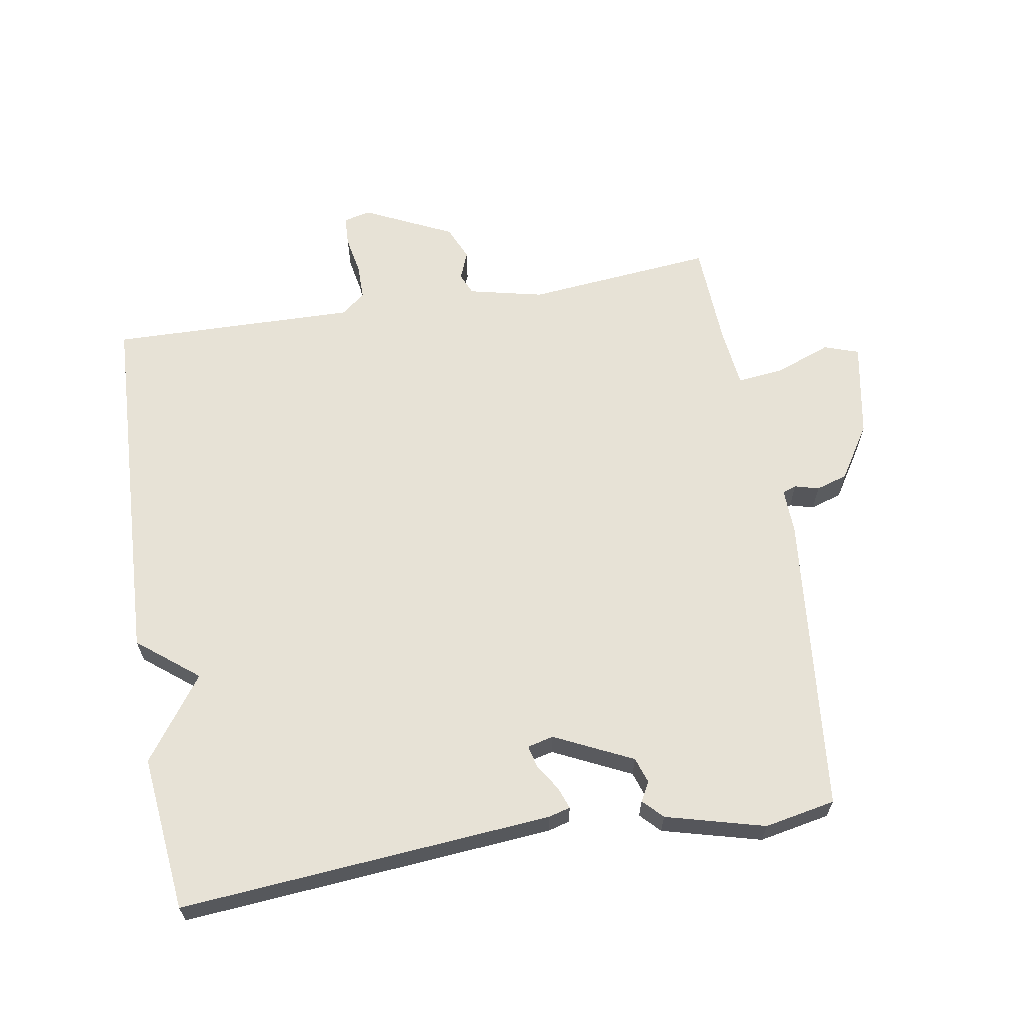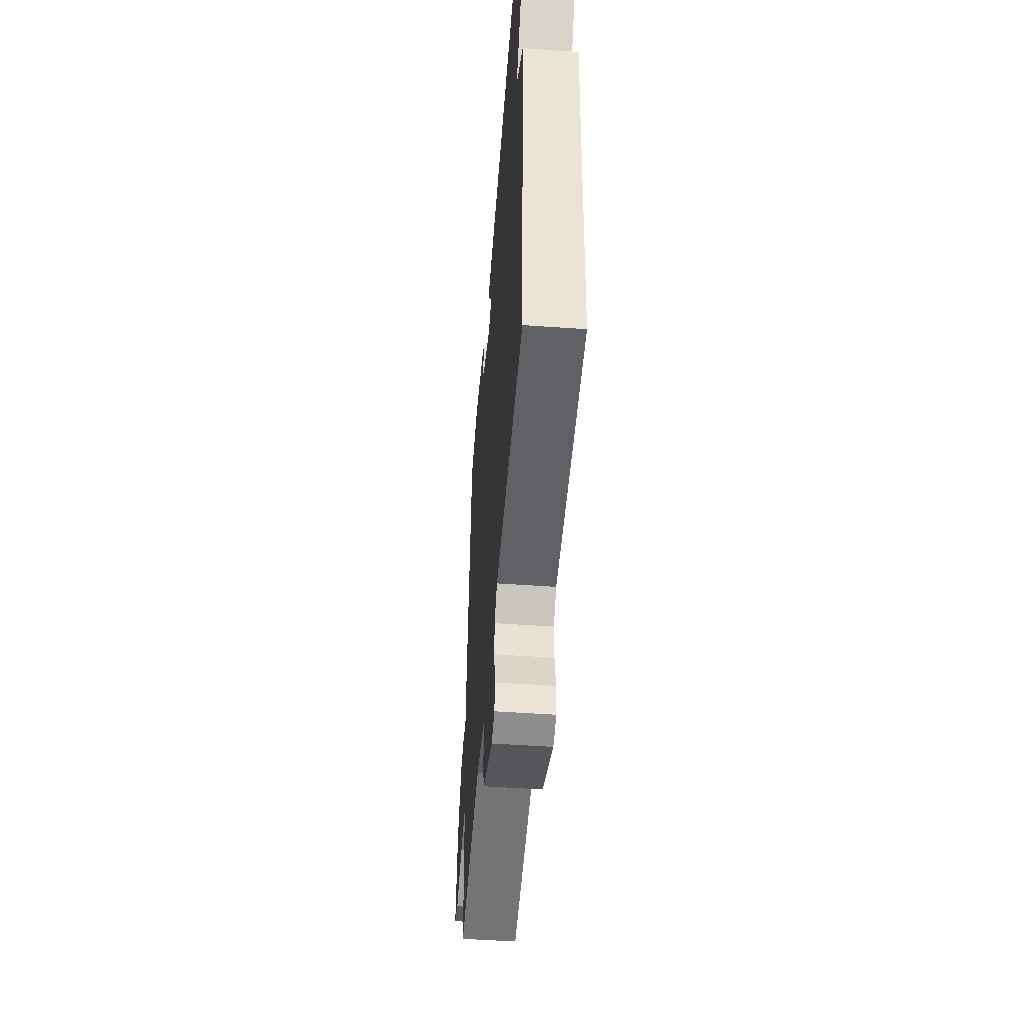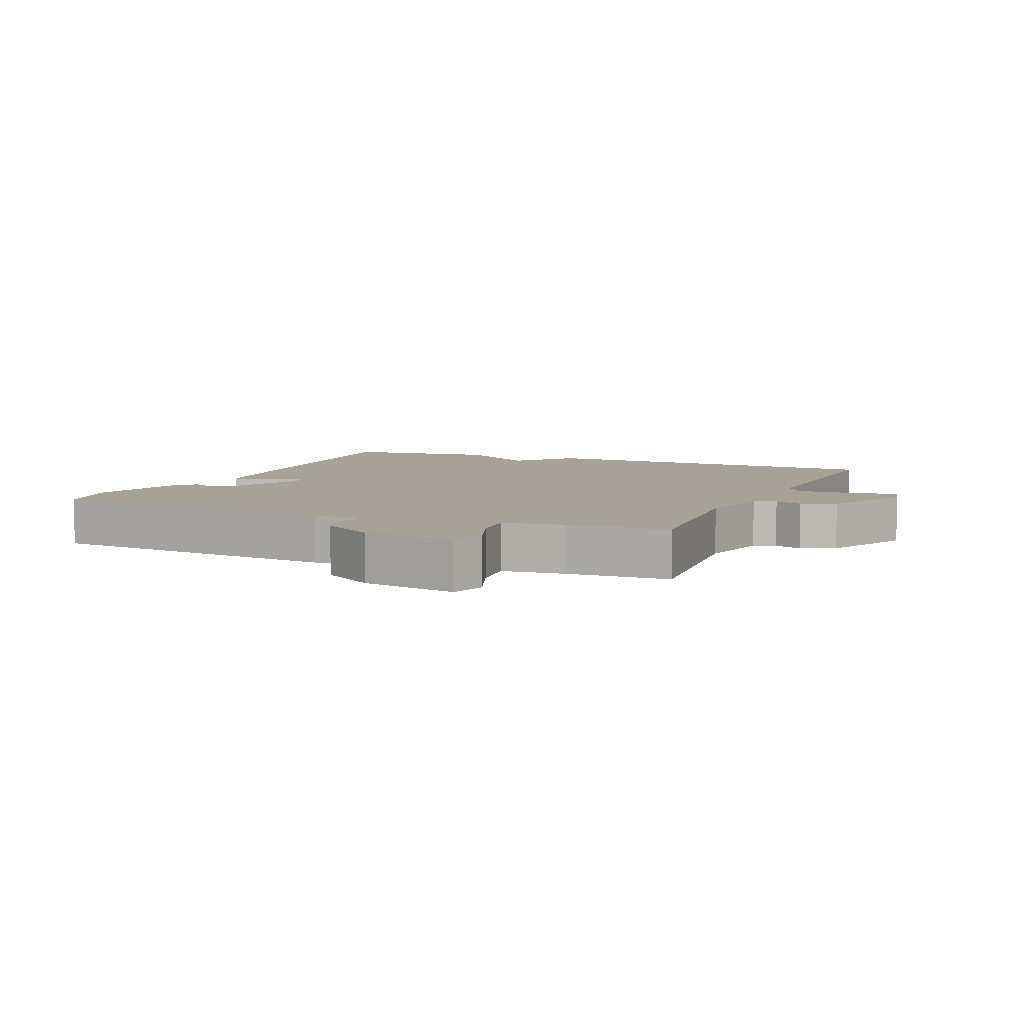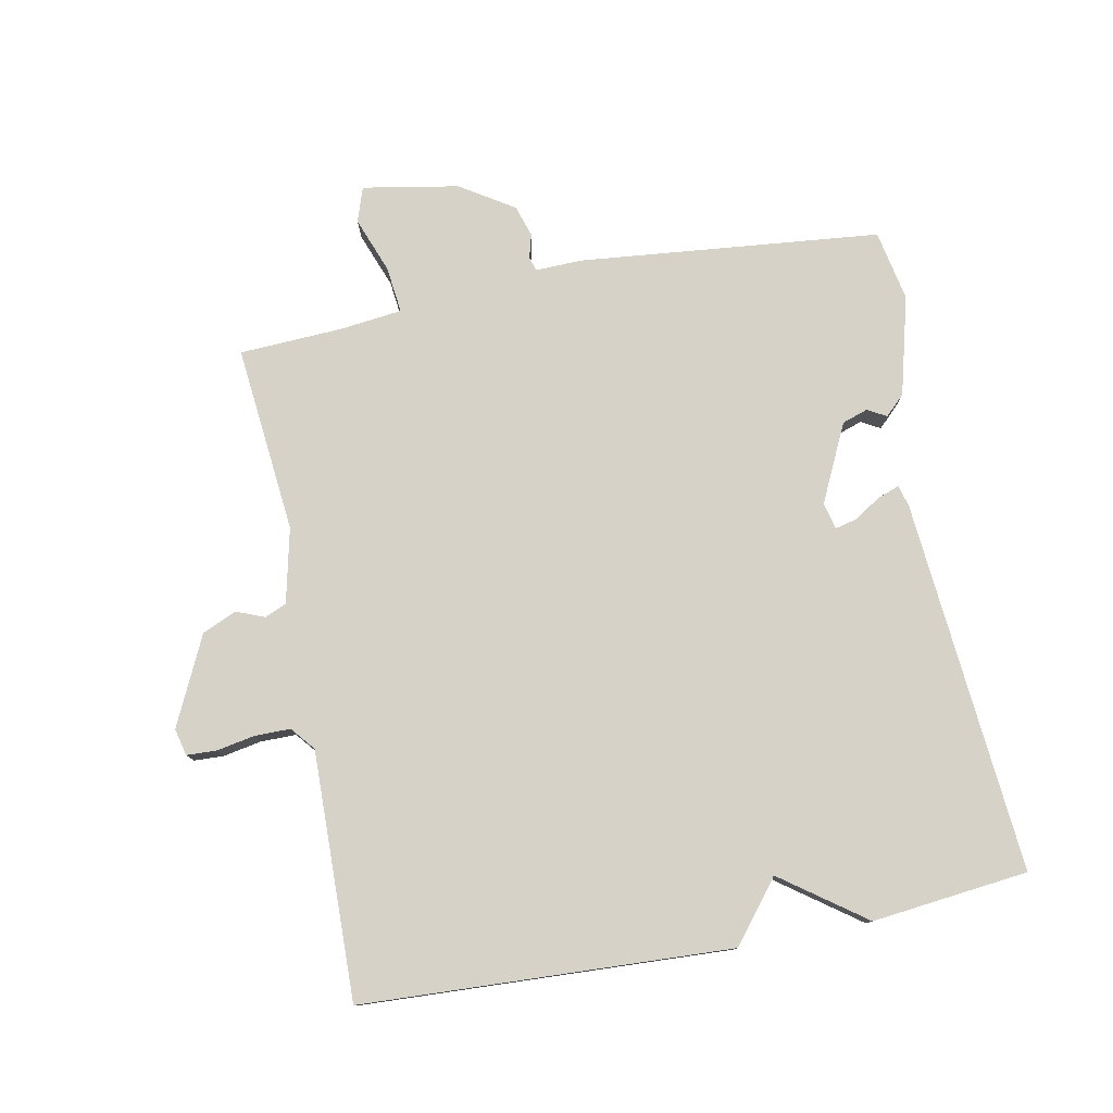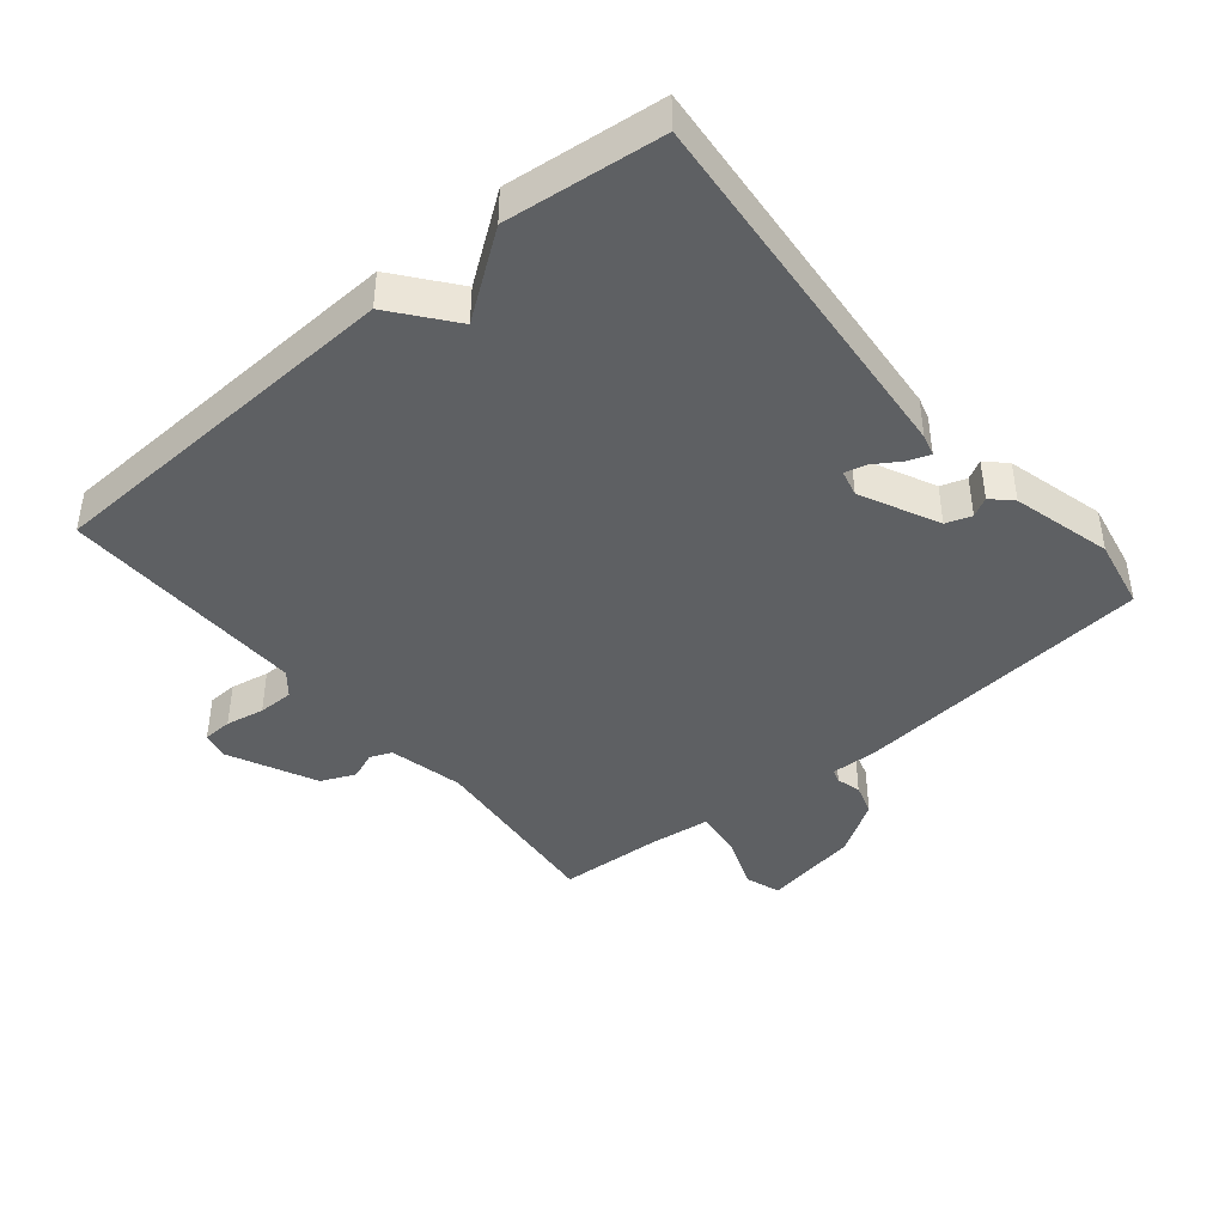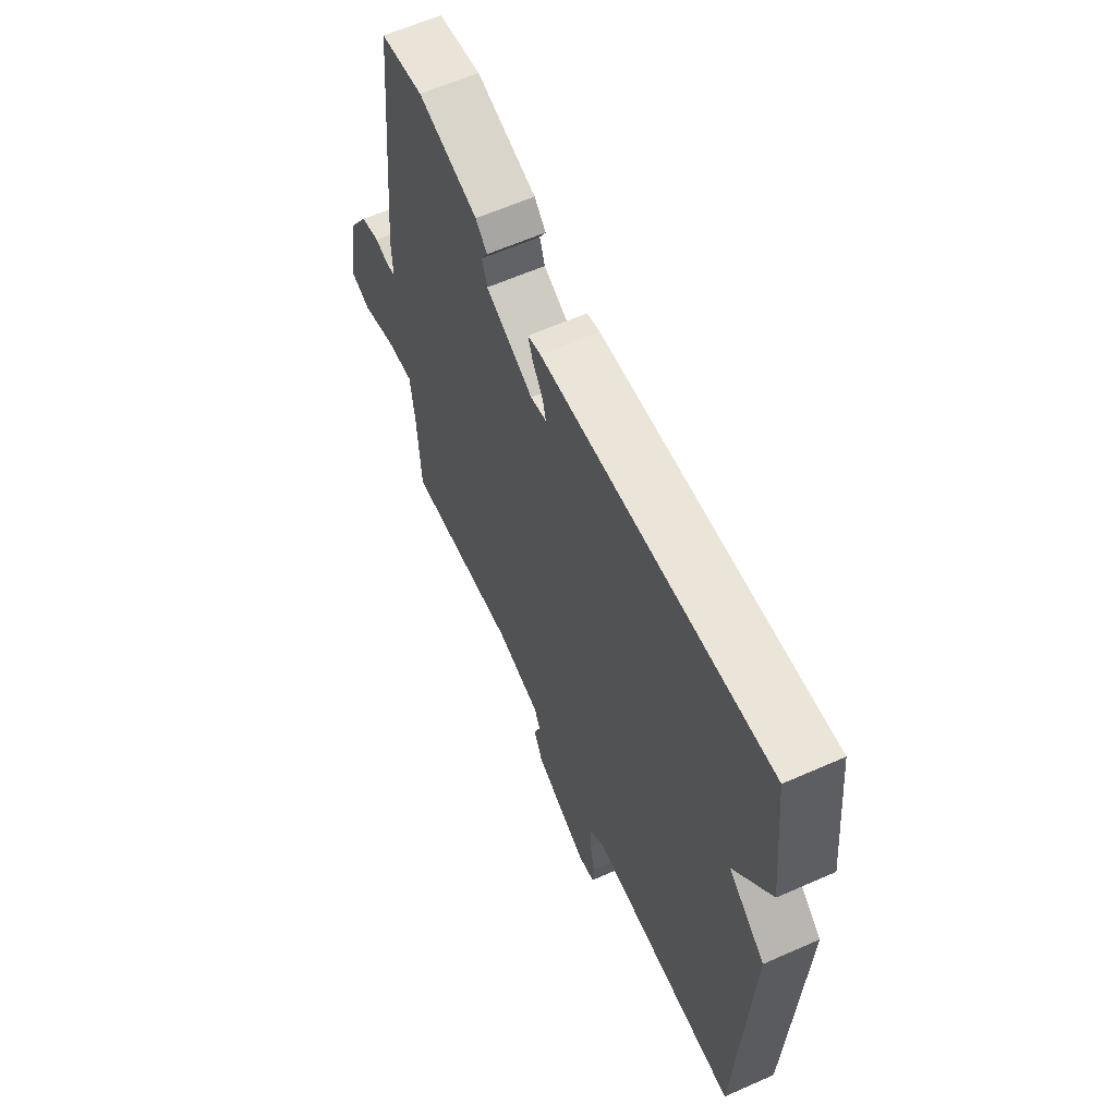
<metadata>
{"format":"obj","ext":"obj","renderer":"f3d","projection":"perspective","resolution":1024,"background":"white","views":[{"elev":63.7,"azim":-9.5,"up":"+Y"},{"elev":-50.6,"azim":-94.4,"up":"+Z"},{"elev":6.4,"azim":113.4,"up":"+Y"},{"elev":78.2,"azim":-101.0,"up":"+Y"},{"elev":-42.5,"azim":-50.4,"up":"+Y"},{"elev":61.6,"azim":-114.2,"up":"+Z"}]}
</metadata>
<code>
v 0.5 0.07 0.5
v 0.546 0.07 0.04
v 0.544 0.07 -0.03
v 0.565 0.07 -0.037
v 0.602 0.07 -0.027
v 0.65 0.07 -0.042
v 0.702 0.07 -0.124
v 0.728 0.07 -0.27
v 0.675 0.07 -0.288
v 0.59 0.07 -0.256
v 0.519 0.07 -0.248
v 0.508 0.07 -0.342
v 0.5 0.07 -0.5
v 0.214 0.07 -0.472
v 0.1 0.07 -0.498
v 0.086 0.07 -0.531
v 0.103 0.07 -0.574
v 0.08 0.07 -0.626
v -0.055 0.07 -0.69
v -0.096 0.07 -0.68
v -0.098 0.07 -0.635
v -0.087 0.07 -0.576
v -0.087 0.07 -0.522
v -0.123 0.07 -0.492
v -0.5 0.07 -0.5
v -0.526 0.07 0.062
v -0.434 0.07 0.135
v -0.526 0.07 0.262
v -0.5 0.07 0.5
v 0.069 0.07 0.452
v 0.102 0.07 0.443
v 0.09 0.07 0.41
v 0.064 0.07 0.369
v 0.056 0.07 0.336
v 0.096 0.07 0.326
v 0.215 0.07 0.383
v 0.228 0.07 0.422
v 0.212 0.07 0.451
v 0.241 0.07 0.481
v 0.392 0.07 0.521
v 0.5 0 0.5
v 0.546 0 0.04
v 0.544 0 -0.03
v 0.565 0 -0.037
v 0.602 0 -0.027
v 0.65 0 -0.042
v 0.702 0 -0.124
v 0.728 0 -0.27
v 0.675 0 -0.288
v 0.59 0 -0.256
v 0.519 0 -0.248
v 0.508 0 -0.342
v 0.5 0 -0.5
v 0.214 0 -0.472
v 0.1 0 -0.498
v 0.086 0 -0.531
v 0.103 0 -0.574
v 0.08 0 -0.626
v -0.055 0 -0.69
v -0.096 0 -0.68
v -0.098 0 -0.635
v -0.087 0 -0.576
v -0.087 0 -0.522
v -0.123 0 -0.492
v -0.5 0 -0.5
v -0.526 0 0.062
v -0.434 0 0.135
v -0.526 0 0.262
v -0.5 0 0.5
v 0.069 0 0.452
v 0.102 0 0.443
v 0.09 0 0.41
v 0.064 0 0.369
v 0.056 0 0.336
v 0.096 0 0.326
v 0.215 0 0.383
v 0.228 0 0.422
v 0.212 0 0.451
v 0.241 0 0.481
v 0.392 0 0.521
f 1 2 3
f 40 1 3
f 39 40 3
f 38 39 3
f 37 38 3
f 36 37 3
f 35 36 3
f 34 35 3
f 31 32 33
f 30 31 33
f 29 30 33
f 28 29 33
f 27 28 33
f 27 33 34
f 27 34 3
f 26 27 3
f 25 26 3
f 24 25 3
f 20 21 22
f 19 20 22
f 18 19 22
f 17 18 22
f 16 17 22
f 15 16 22 23
f 24 3 4
f 23 24 4
f 15 23 4
f 14 15 4
f 8 9 10
f 7 8 10
f 6 7 10
f 5 6 10
f 4 5 10
f 4 10 11
f 14 4 11
f 12 13 14
f 11 12 14
f 43 42 41
f 43 41 80
f 43 80 79
f 43 79 78
f 43 78 77
f 43 77 76
f 43 76 75
f 43 75 74
f 73 72 71
f 73 71 70
f 73 70 69
f 73 69 68
f 73 68 67
f 74 73 67
f 43 74 67
f 43 67 66
f 43 66 65
f 43 65 64
f 62 61 60
f 62 60 59
f 62 59 58
f 62 58 57
f 62 57 56
f 63 62 56 55
f 44 43 64
f 44 64 63
f 44 63 55
f 44 55 54
f 50 49 48
f 50 48 47
f 50 47 46
f 50 46 45
f 50 45 44
f 51 50 44
f 51 44 54
f 54 53 52
f 54 52 51
f 1 41 42 2
f 2 42 43 3
f 3 43 44 4
f 4 44 45 5
f 5 45 46 6
f 6 46 47 7
f 7 47 48 8
f 8 48 49 9
f 9 49 50 10
f 10 50 51 11
f 11 51 52 12
f 12 52 53 13
f 13 53 54 14
f 14 54 55 15
f 15 55 56 16
f 16 56 57 17
f 17 57 58 18
f 18 58 59 19
f 19 59 60 20
f 20 60 61 21
f 21 61 62 22
f 22 62 63 23
f 23 63 64 24
f 24 64 65 25
f 25 65 66 26
f 26 66 67 27
f 27 67 68 28
f 28 68 69 29
f 29 69 70 30
f 30 70 71 31
f 31 71 72 32
f 32 72 73 33
f 33 73 74 34
f 34 74 75 35
f 35 75 76 36
f 36 76 77 37
f 37 77 78 38
f 38 78 79 39
f 39 79 80 40
f 40 80 41 1

</code>
